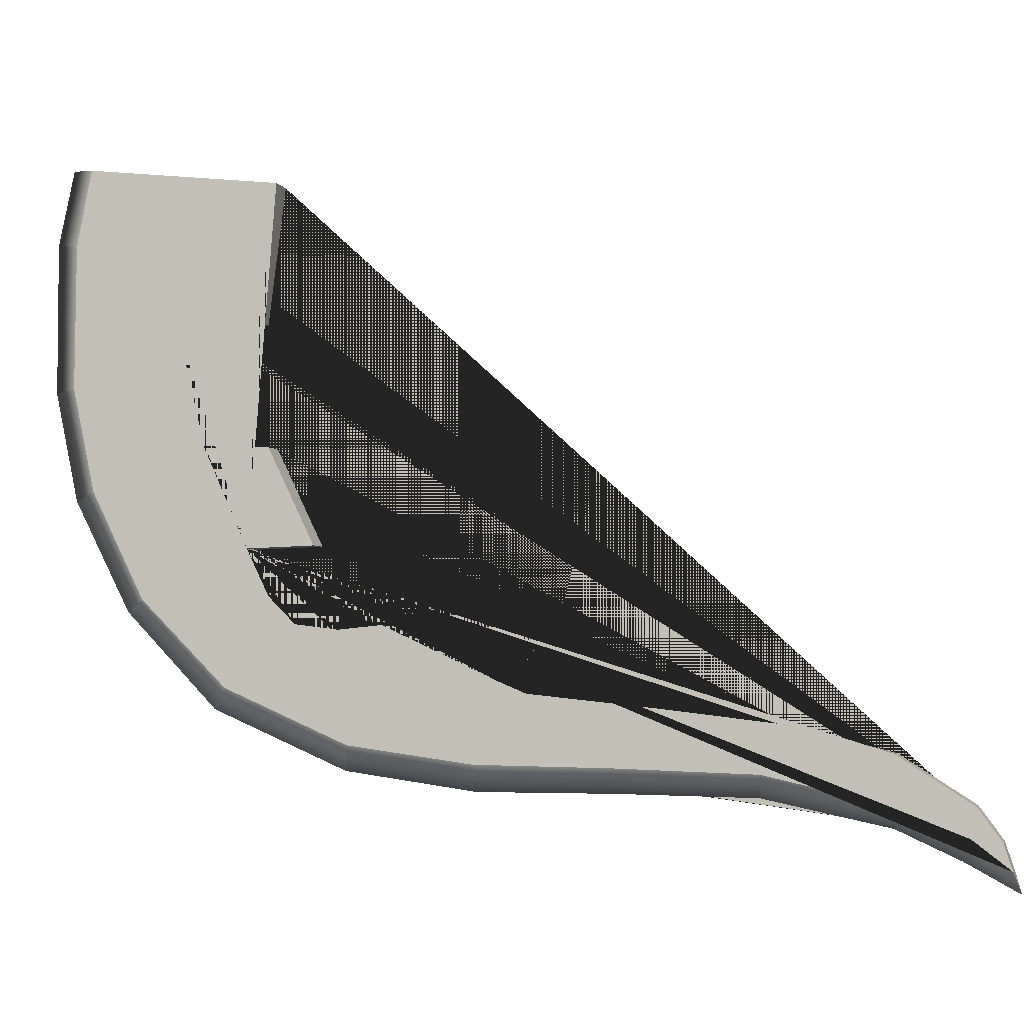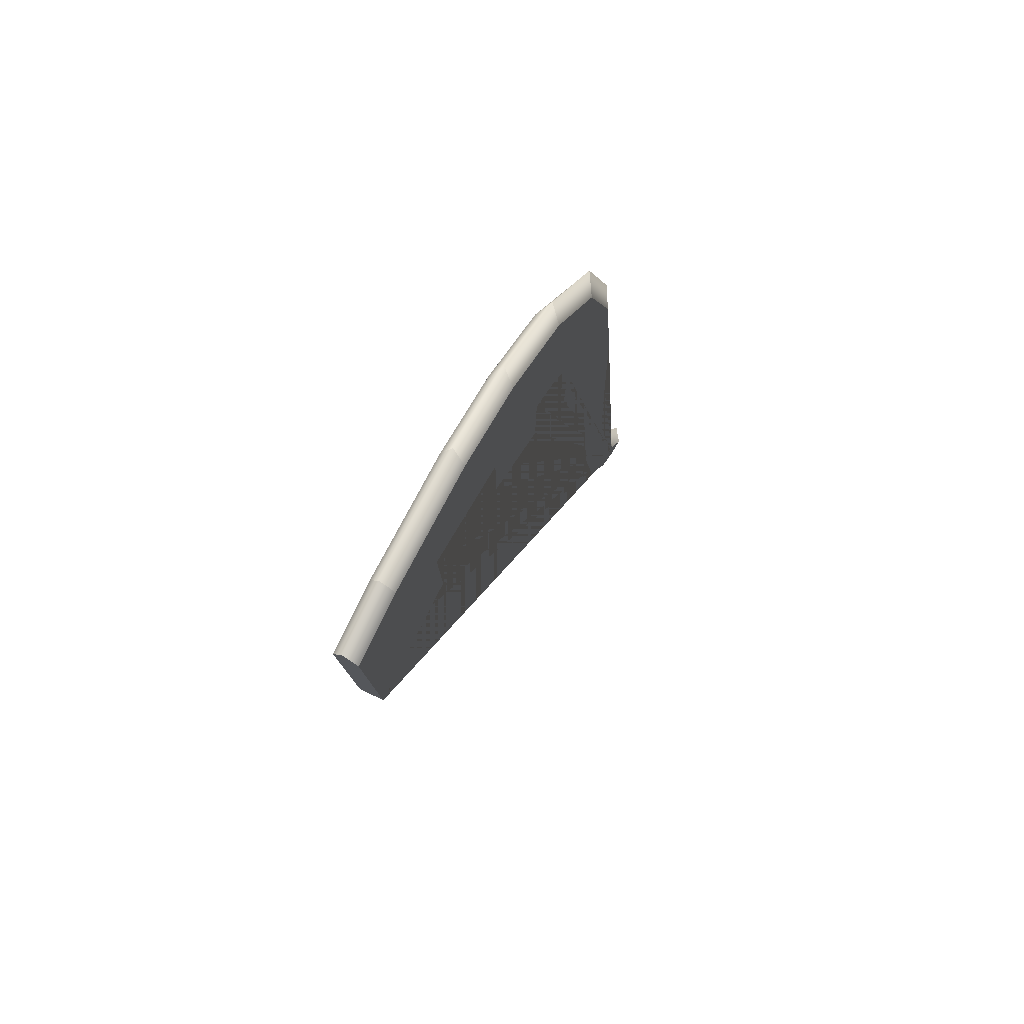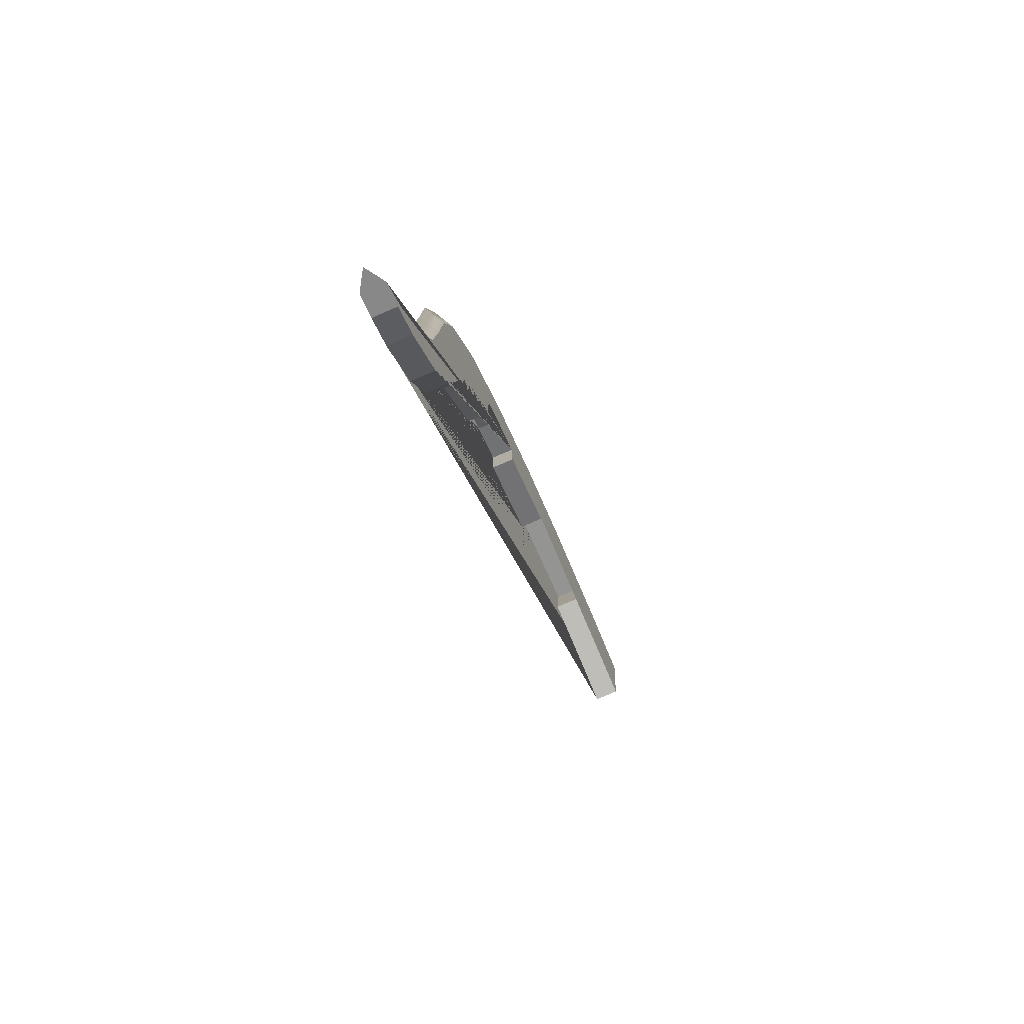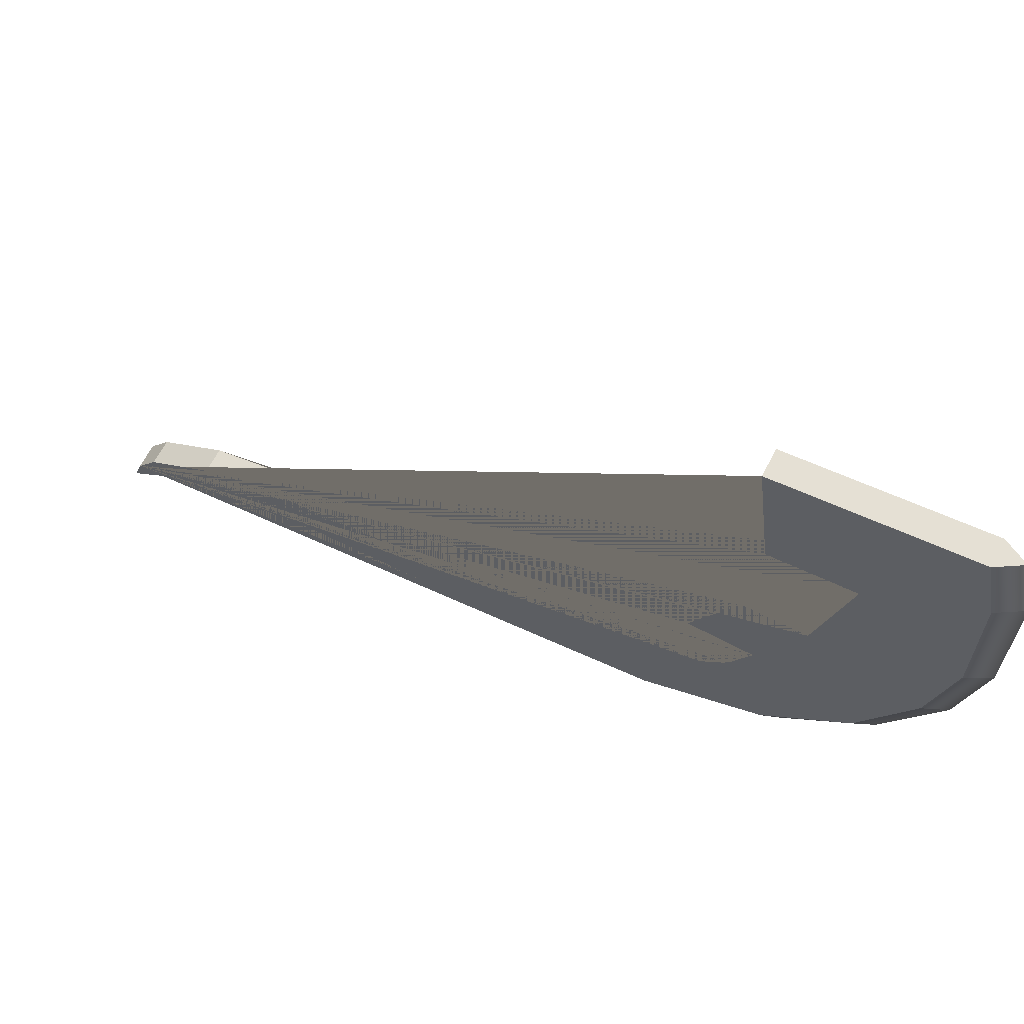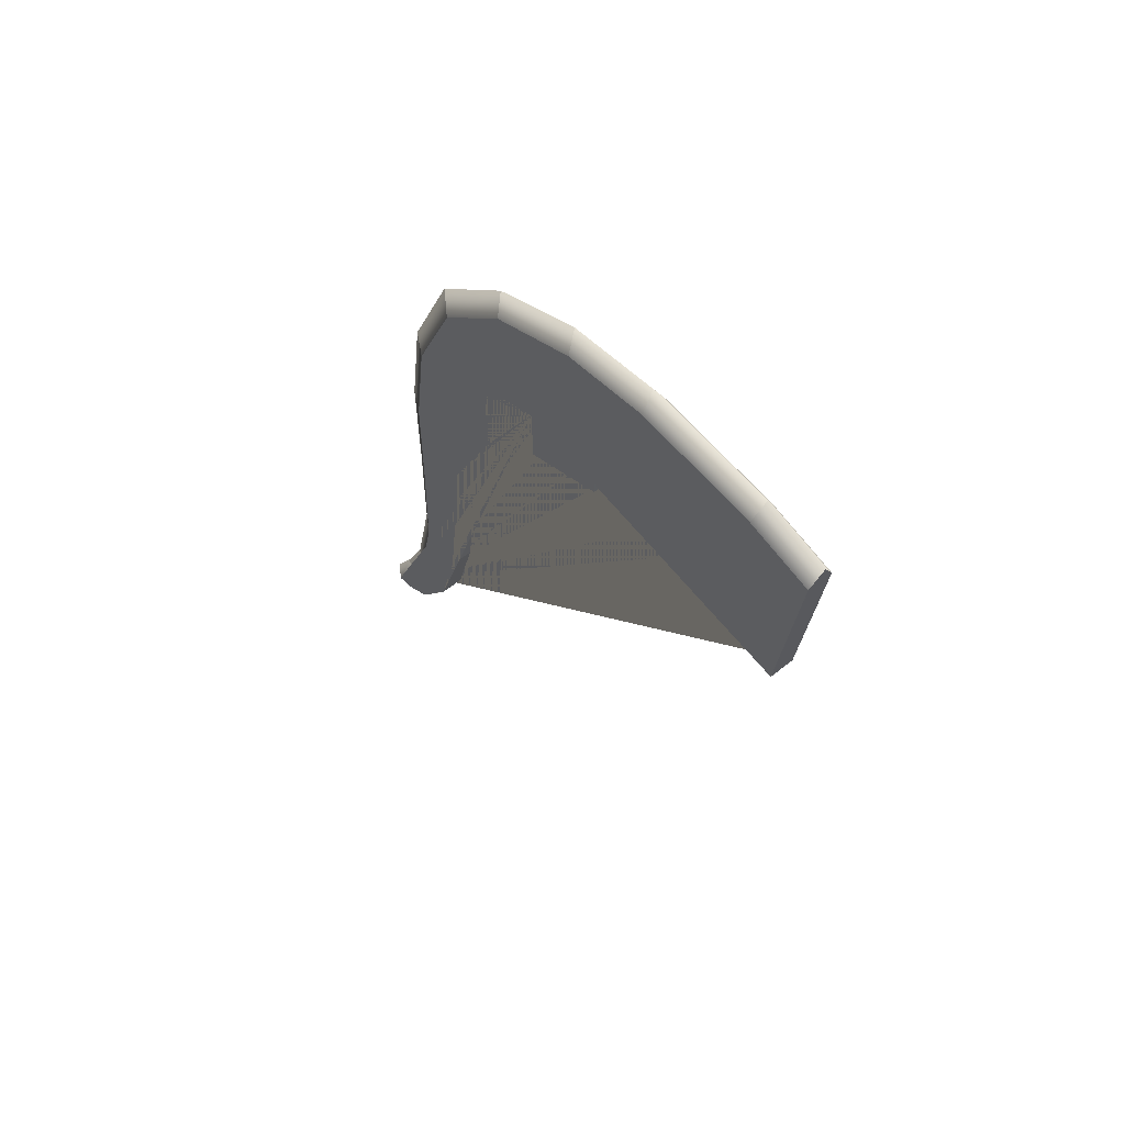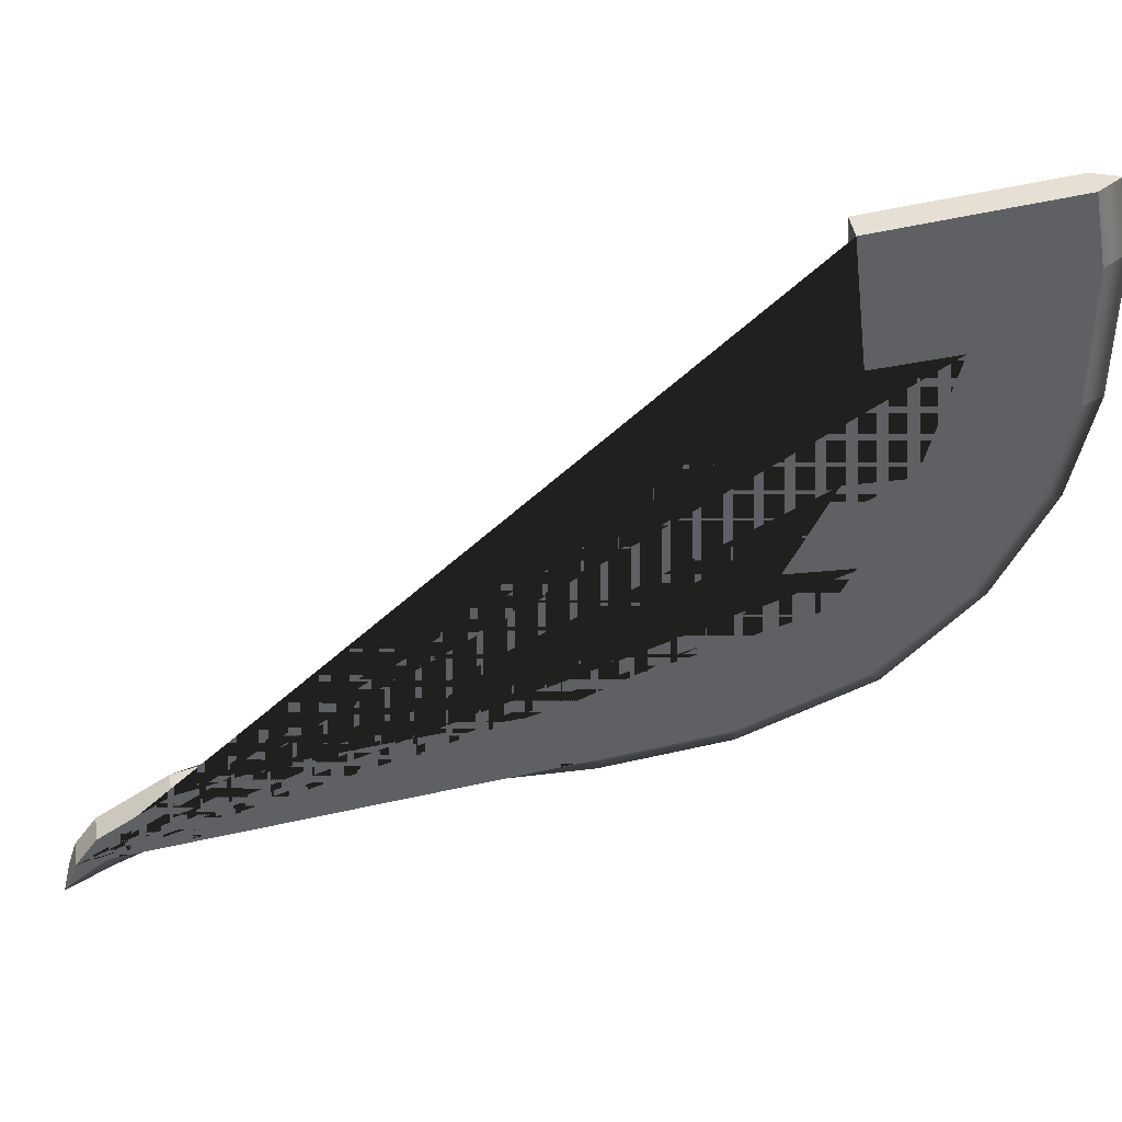
<metadata>
{"format":"obj","ext":"obj","renderer":"f3d","projection":"perspective","resolution":1024,"background":"white","views":[{"elev":-3.6,"azim":-75.8,"up":"+Z"},{"elev":69.3,"azim":26.6,"up":"+Y"},{"elev":-79.2,"azim":-156.7,"up":"+Y"},{"elev":64.9,"azim":117.5,"up":"+Z"},{"elev":59.8,"azim":-39.3,"up":"+Y"},{"elev":41.8,"azim":81.3,"up":"+Z"}]}
</metadata>
<code>
v  -0 346 103.3
v  -0 266.1 94.26
v  5 266.1 94.26
v  5 337 102.3
v  -0 351.9 76.17
v  5 342.4 74.68
v  -0 351.9 21.89
v  5 343 22.9
v  -0 343.6 -17.44
v  5 334.9 -14.59
v  -0 323.2 -57.55
v  5 315.8 -53.3
v  0 289.7 -92.17
v  5 284.3 -84.58
v  0 241 -113.4
v  5 239.2 -104.3
v  0 193.8 -120.1
v  5 193.8 -110.6
v  0 145 -120.1
v  5 145 -111.3
v  0 95.84 -120.9
v  5 95 -112.9
v  0 51.4 -130.3
v  5 50.09 -122.9
v  0 29.17 -140.6
v  5 26.33 -132.9
v  0 10.36 -150.9
v  5 12.9 -143.2
v  0 15.99 -133.8
v  5 15.99 -133.8
v  0 24.26 -122.5
v  5 24.26 -122.5
v  0 50.61 -105.6
v  5 50.61 -105.6
v  0 89.16 -95.87
v  5 89.16 -95.87
v  0 128.9 -91.16
v  5 128.9 -91.16
v  0 174.9 -86.27
v  5 174.9 -86.27
v  0 185.1 -81.94
v  5 185.1 -81.94
v  0 226.4 -62.67
v  5 226.4 -62.67
v  0 242.6 -64.24
v  5 242.6 -64.24
v  -0 258.3 -62.27
v  5 258.3 -62.27
v  -0 268.1 -52.44
v  5 268.1 -52.44
v  -0 276.4 -35.53
v  5 276.4 -35.53
v  -0 251.6 -34.74
v  5 251.6 -34.74
v  -0 268.5 0.1519
v  5 268.5 0.1519
v  -0 292.5 0.2299
v  5 292.5 0.2299
v  -0 304 47.45
v  5 304 47.45
v  -0 272.4 44.78
v  5 272.4 44.78
v  -5 337 102.3
v  -5 266.1 94.26
v  -5 342.4 74.68
v  -5 343 22.9
v  -5 334.9 -14.59
v  -5 315.8 -53.3
v  -5 284.3 -84.58
v  -5 239.2 -104.3
v  -5 193.8 -110.6
v  -5 145 -111.3
v  -5 95 -112.9
v  -5 50.09 -122.9
v  -5 26.33 -132.9
v  -5 12.9 -143.2
v  -5 15.99 -133.8
v  -5 24.26 -122.5
v  -5 50.61 -105.6
v  -5 89.16 -95.87
v  -5 128.9 -91.16
v  -5 174.9 -86.27
v  -5 185.1 -81.94
v  -5 226.4 -62.67
v  -5 242.6 -64.24
v  -5 258.3 -62.27
v  -5 268.1 -52.44
v  -5 276.4 -35.53
v  -5 251.6 -34.74
v  -5 268.5 0.1519
v  -5 292.5 0.2299
v  -5 304 47.45
v  -5 272.4 44.78
g Line01
f 1 2 3 4
f 5 1 4 6
f 7 5 6 8
f 9 7 8 10
f 11 9 10 12
f 13 11 12 14
f 15 13 14 16
f 17 15 16 18
f 19 17 18 20
f 21 19 20 22
f 23 21 22 24
f 25 23 24 26
f 27 25 26 28
f 29 27 28 30
f 31 29 30 32
f 33 31 32 34
f 35 33 34 36
f 37 35 36 38
f 39 37 38 40
f 41 39 40 42
f 43 41 42 44
f 45 43 44 46
f 47 45 46 48
f 49 47 48 50
f 51 49 50 52
f 53 51 52 54
f 55 53 54 56
f 57 55 56 58
f 59 57 58 60
f 61 59 60 62
f 2 61 62 3
f 63 64 2 1
f 65 63 1 5
f 66 65 5 7
f 67 66 7 9
f 68 67 9 11
f 69 68 11 13
f 70 69 13 15
f 71 70 15 17
f 72 71 17 19
f 73 72 19 21
f 74 73 21 23
f 75 74 23 25
f 76 75 25 27
f 77 76 27 29
f 78 77 29 31
f 79 78 31 33
f 80 79 33 35
f 81 80 35 37
f 82 81 37 39
f 83 82 39 41
f 84 83 41 43
f 85 84 43 45
f 86 85 45 47
f 87 86 47 49
f 88 87 49 51
f 89 88 51 53
f 90 89 53 55
f 91 90 55 57
f 92 91 57 59
f 93 92 59 61
f 64 93 61 2
f 30 28 26 24 22 20 18 16 14 12 10 8 6 4 3 62 60 58 56 54 52 50 48 46 44 42 40 38 36 34 32
f 88 89 90 91 92 93 64 63 65 66 67 68 69 70 71 72 73 74 75 76 77 78 79 80 81 82 83 84 85 86 87

</code>
